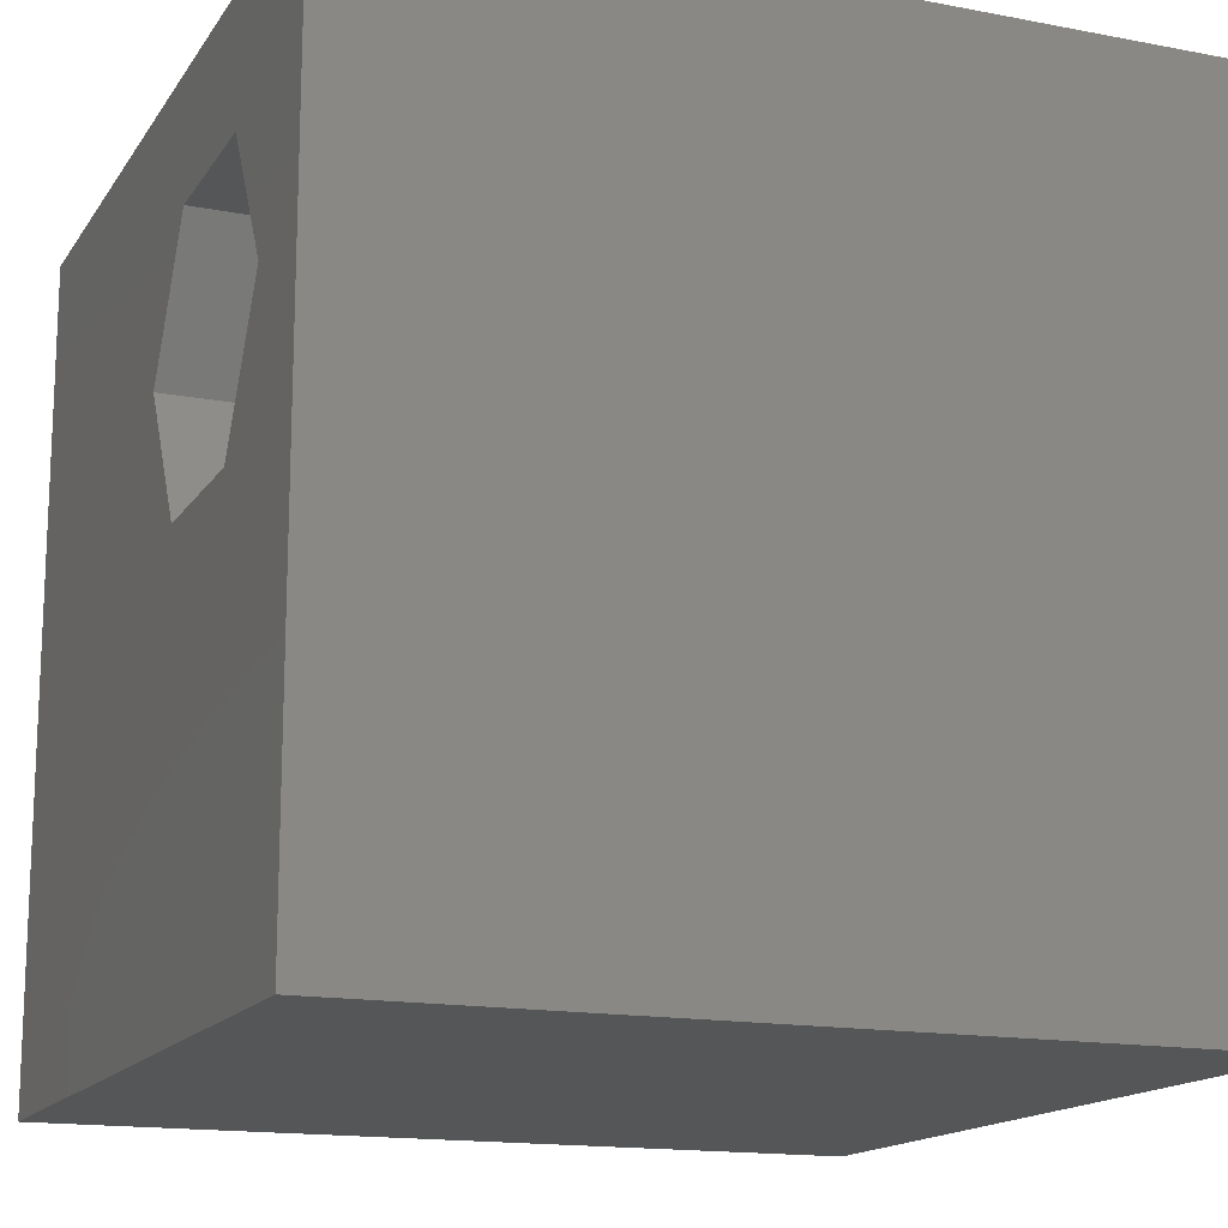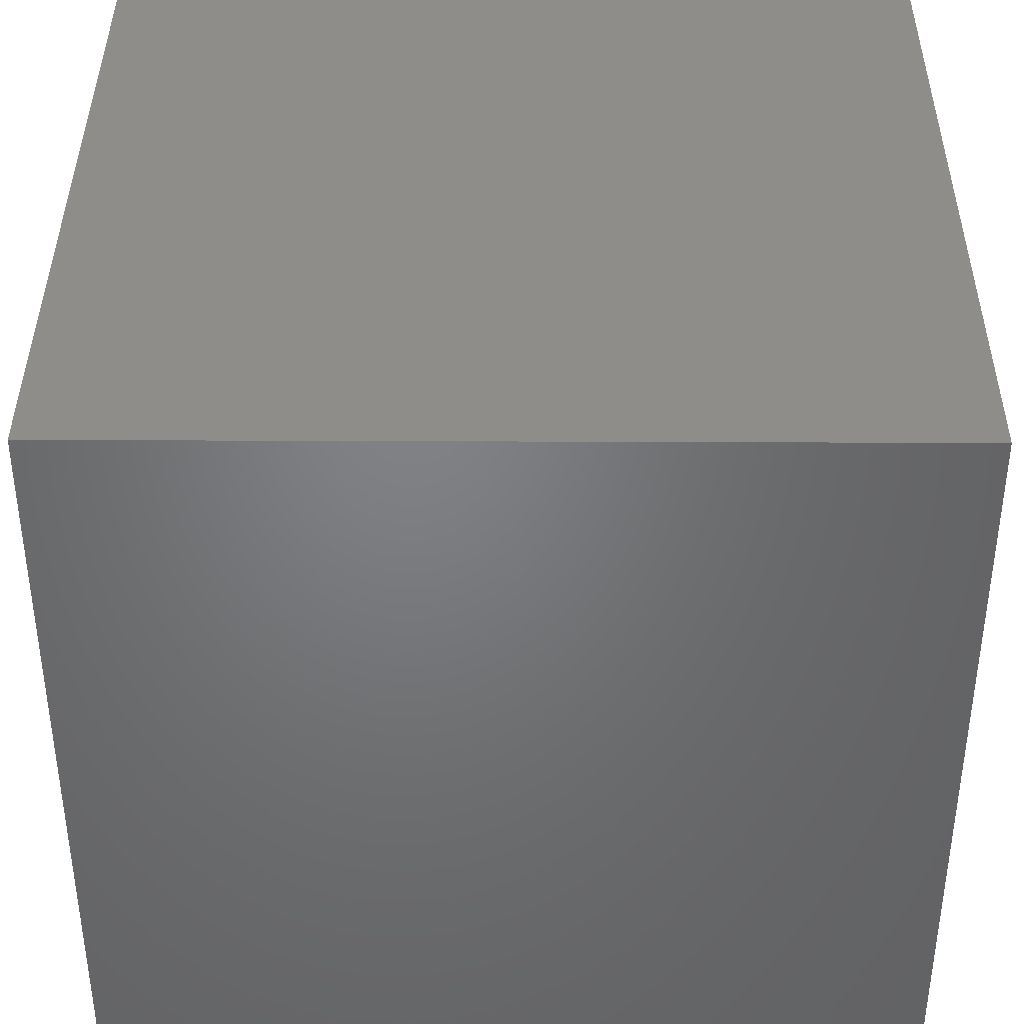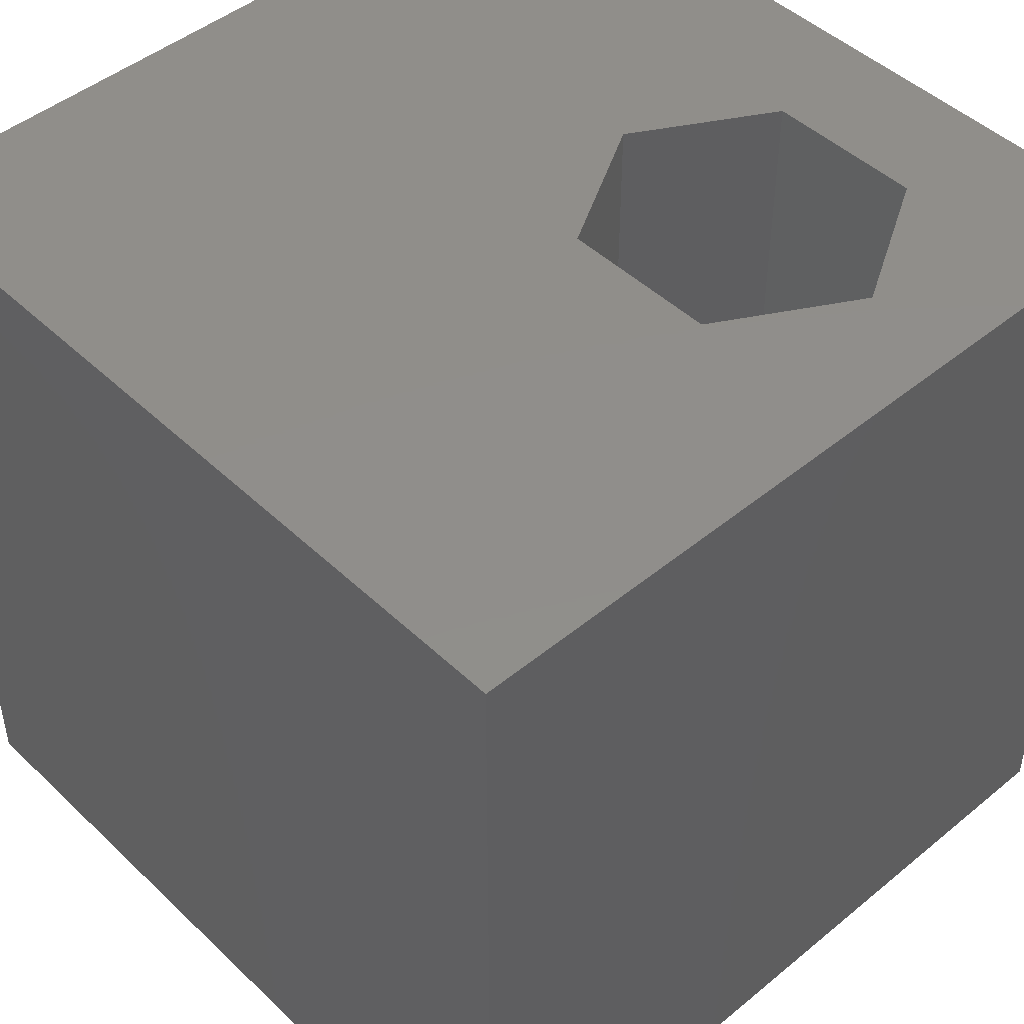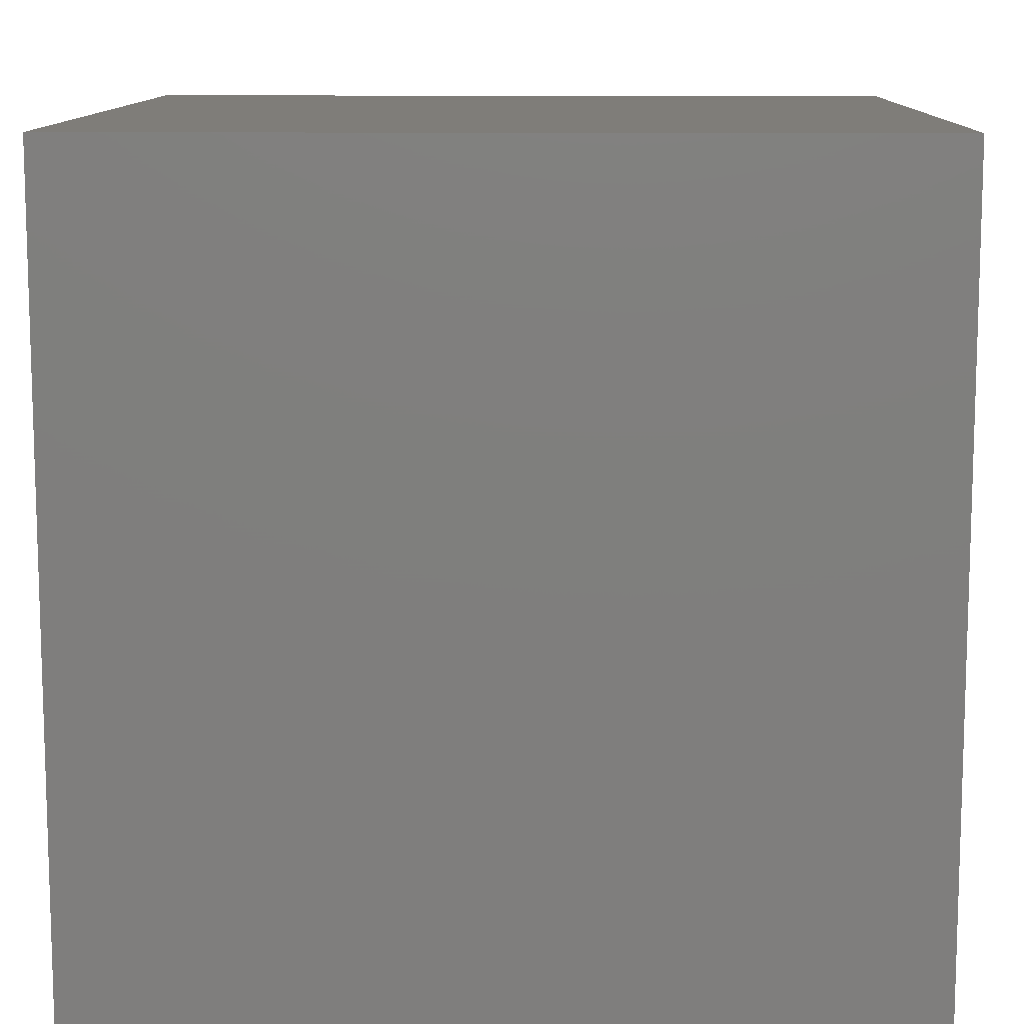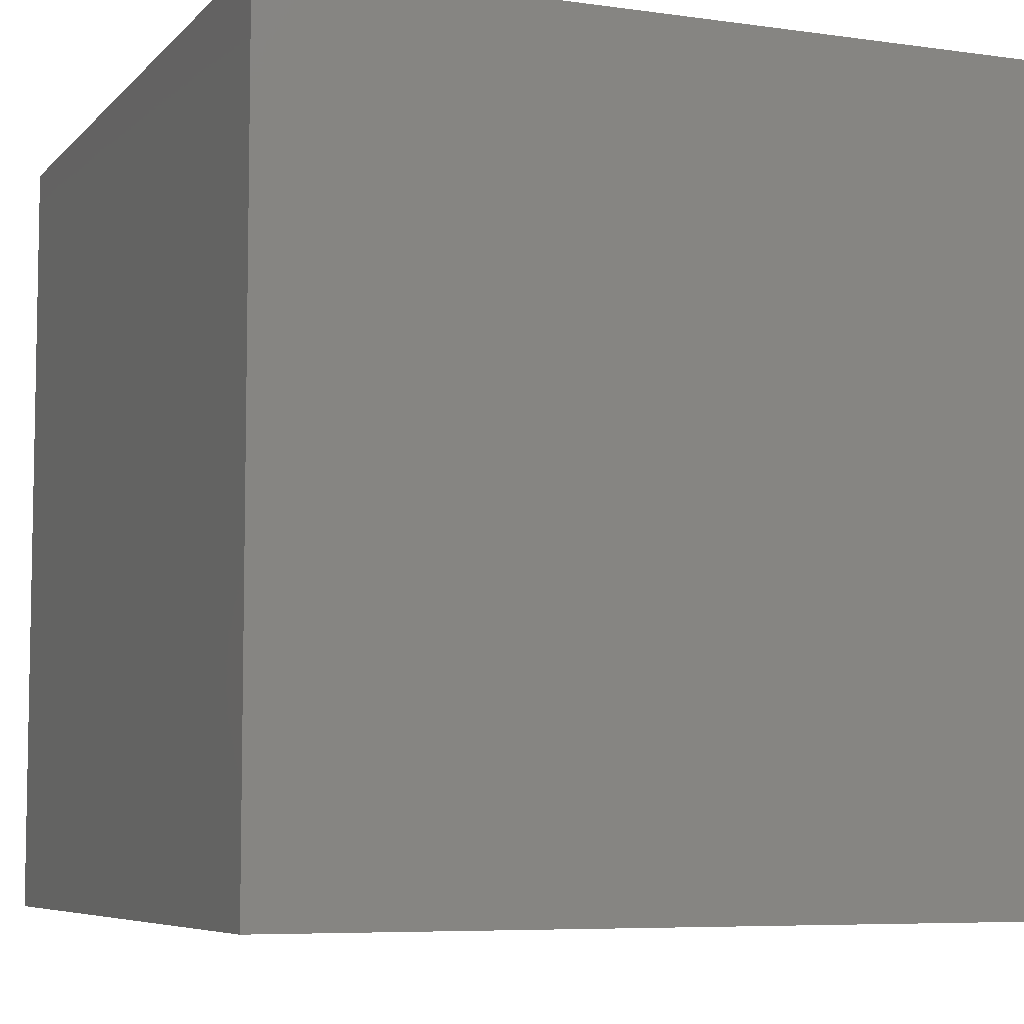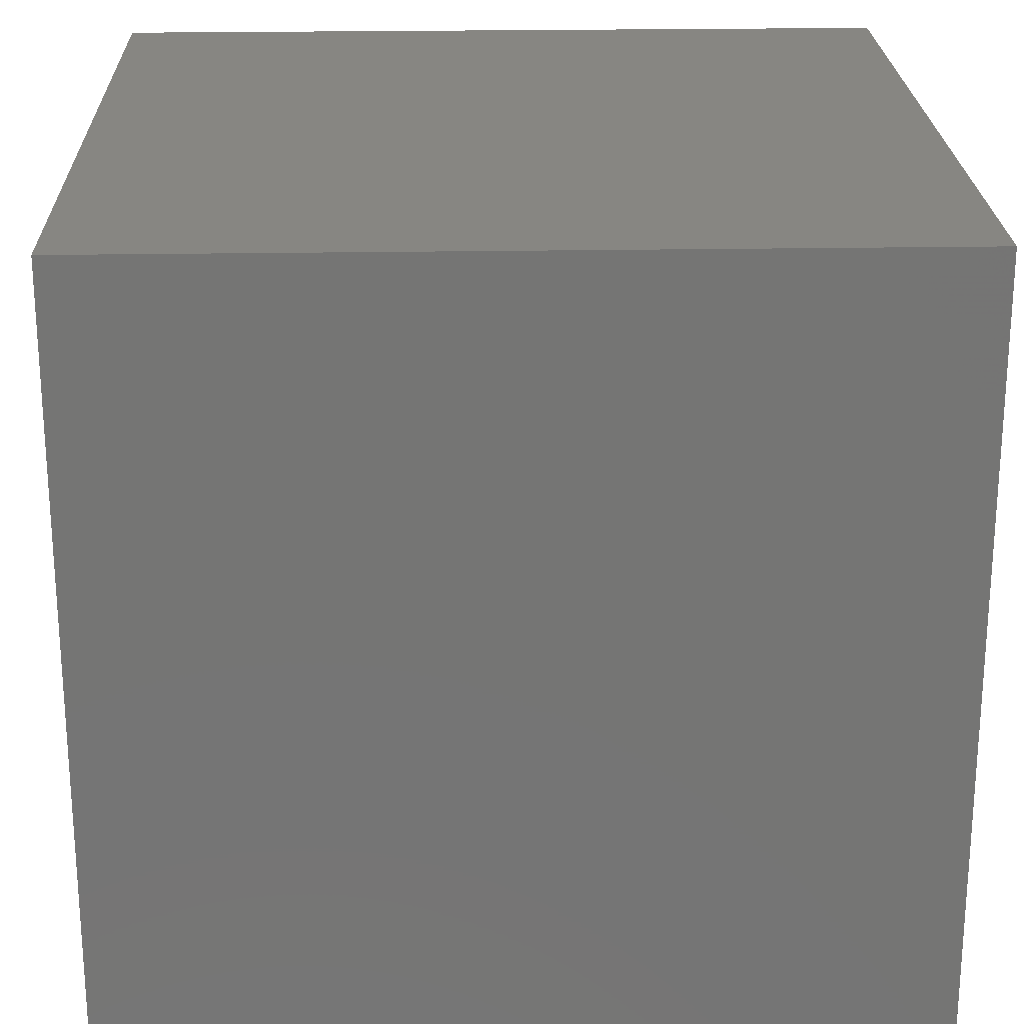
<metadata>
{"format":"stl","ext":"stl","renderer":"f3d","projection":"perspective","resolution":1024,"background":"white","views":[{"elev":-15.4,"azim":67.9,"up":"+Y"},{"elev":39.3,"azim":90.3,"up":"+Y"},{"elev":46.7,"azim":47.0,"up":"+Z"},{"elev":11.1,"azim":91.2,"up":"+Y"},{"elev":-6.7,"azim":-22.5,"up":"+Z"},{"elev":23.0,"azim":-91.7,"up":"+Y"}]}
</metadata>
<code>
# stl→obj: 20 verts, 40 faces
v 0 10 10
v 0 10 0
v 0 0 10
v 0 0 0
v 10 10 10
v 5.892 8.49 10
v 7.814 8.49 10
v 8.774 6.826 10
v 10 0 10
v 7.814 5.162 10
v 5.892 5.162 10
v 4.931 6.826 10
v 10 10 0
v 10 0 0
v 8.774 6.826 0
v 7.814 8.49 0
v 5.892 8.49 0
v 4.931 6.826 0
v 5.892 5.162 0
v 7.814 5.162 0
f 1 2 3
f 3 2 4
f 5 1 6
f 6 7 5
f 5 7 8
f 5 8 9
f 9 8 10
f 9 10 3
f 3 10 11
f 3 11 1
f 1 11 12
f 1 12 6
f 13 5 14
f 14 5 9
f 15 13 14
f 15 16 13
f 13 16 17
f 13 17 2
f 2 17 18
f 2 18 4
f 4 18 19
f 4 19 14
f 14 19 20
f 14 20 15
f 5 13 1
f 1 13 2
f 14 9 4
f 4 9 3
f 18 17 12
f 12 17 6
f 17 16 6
f 6 16 7
f 16 15 7
f 7 15 8
f 15 20 8
f 8 20 10
f 20 19 10
f 10 19 11
f 19 18 11
f 11 18 12

</code>
